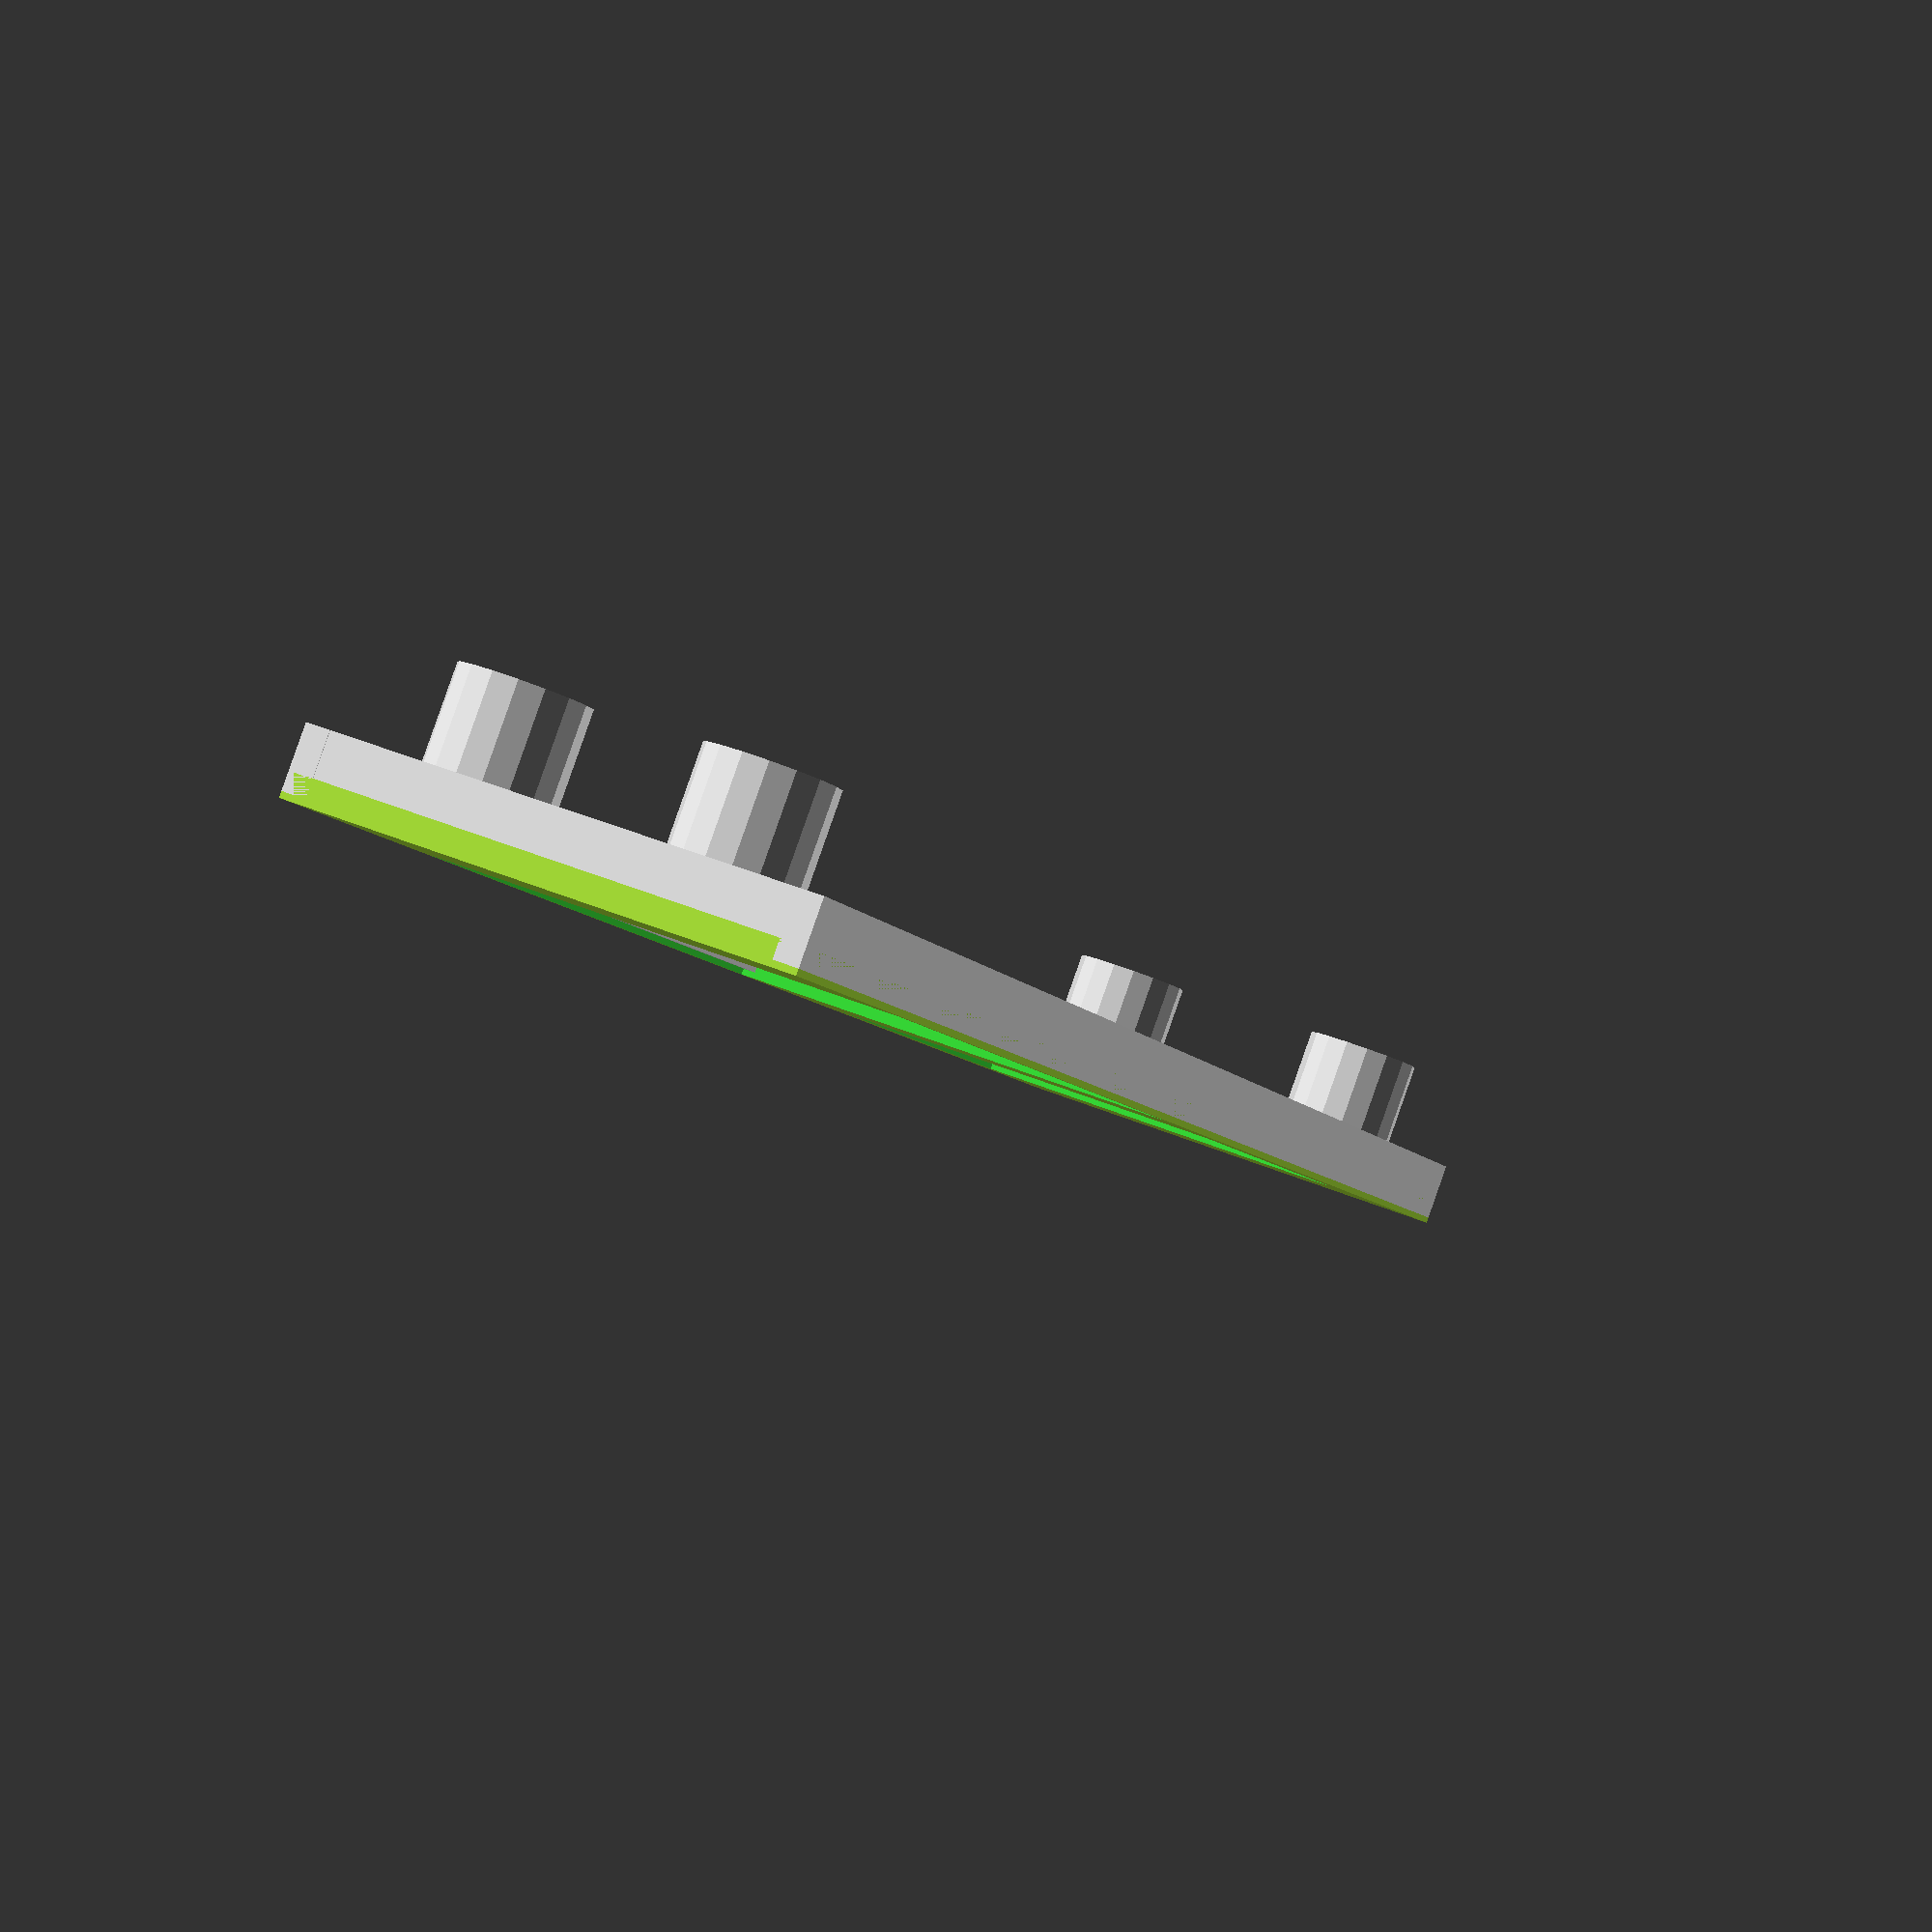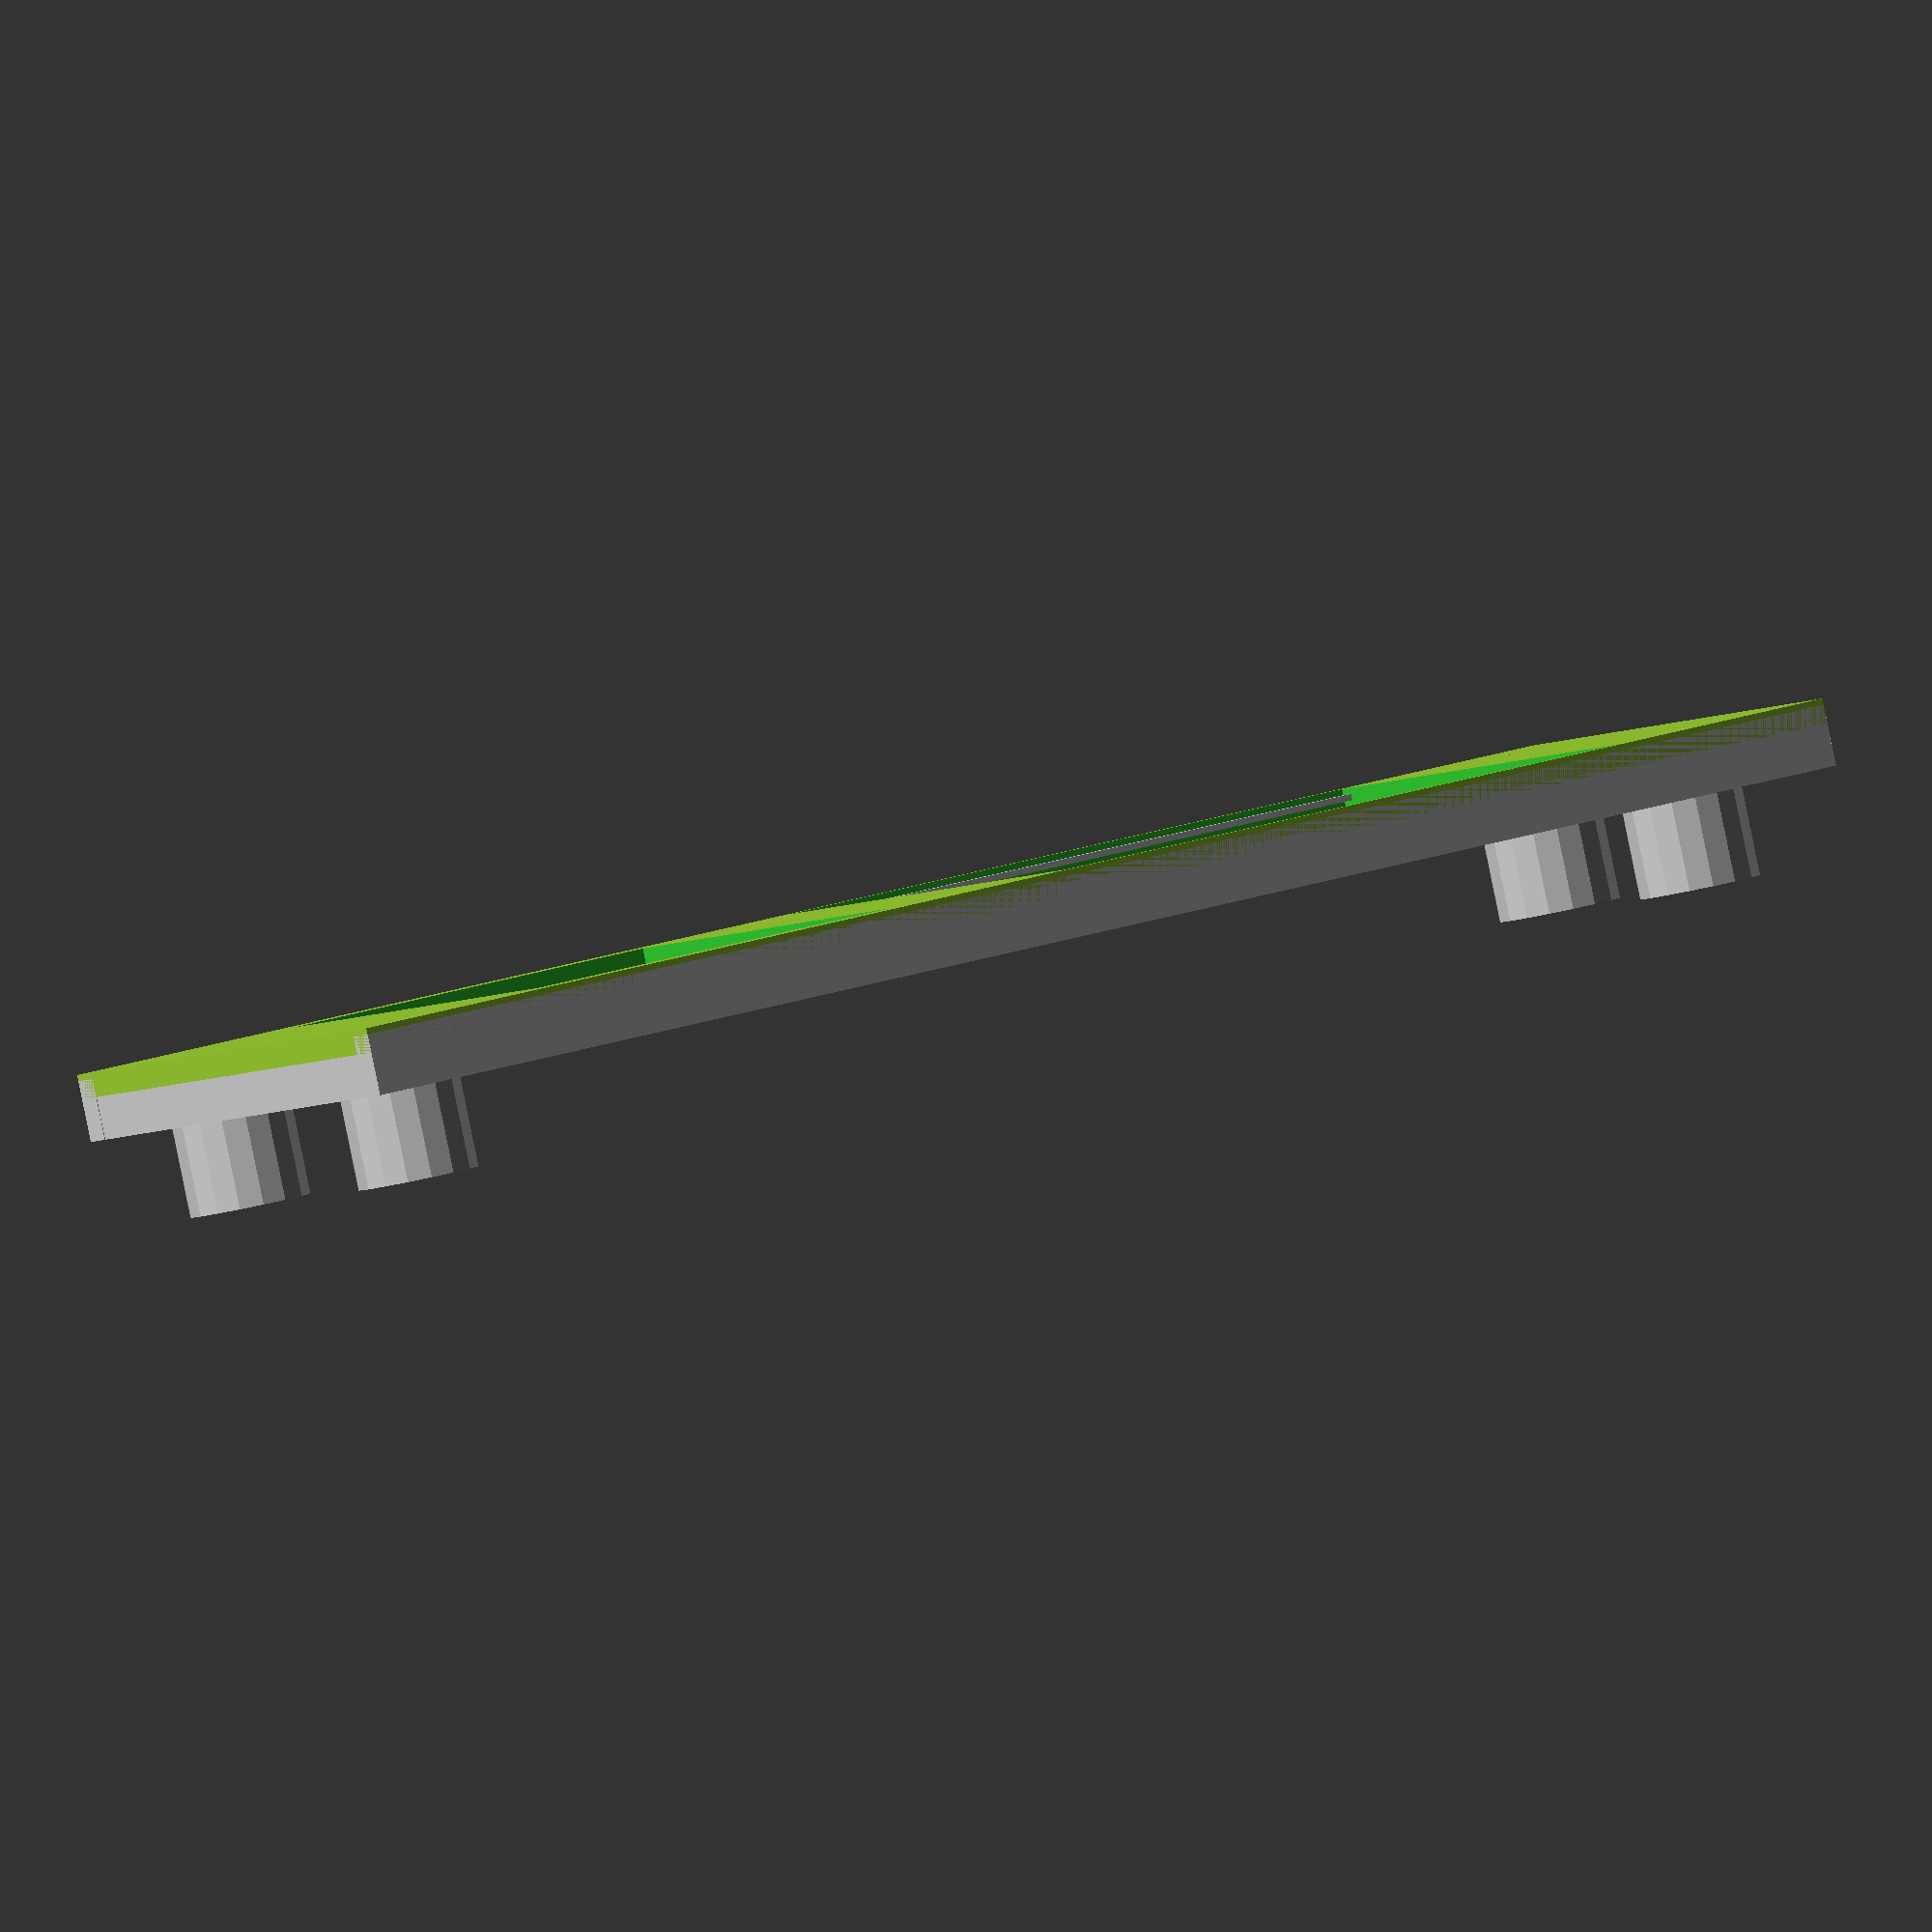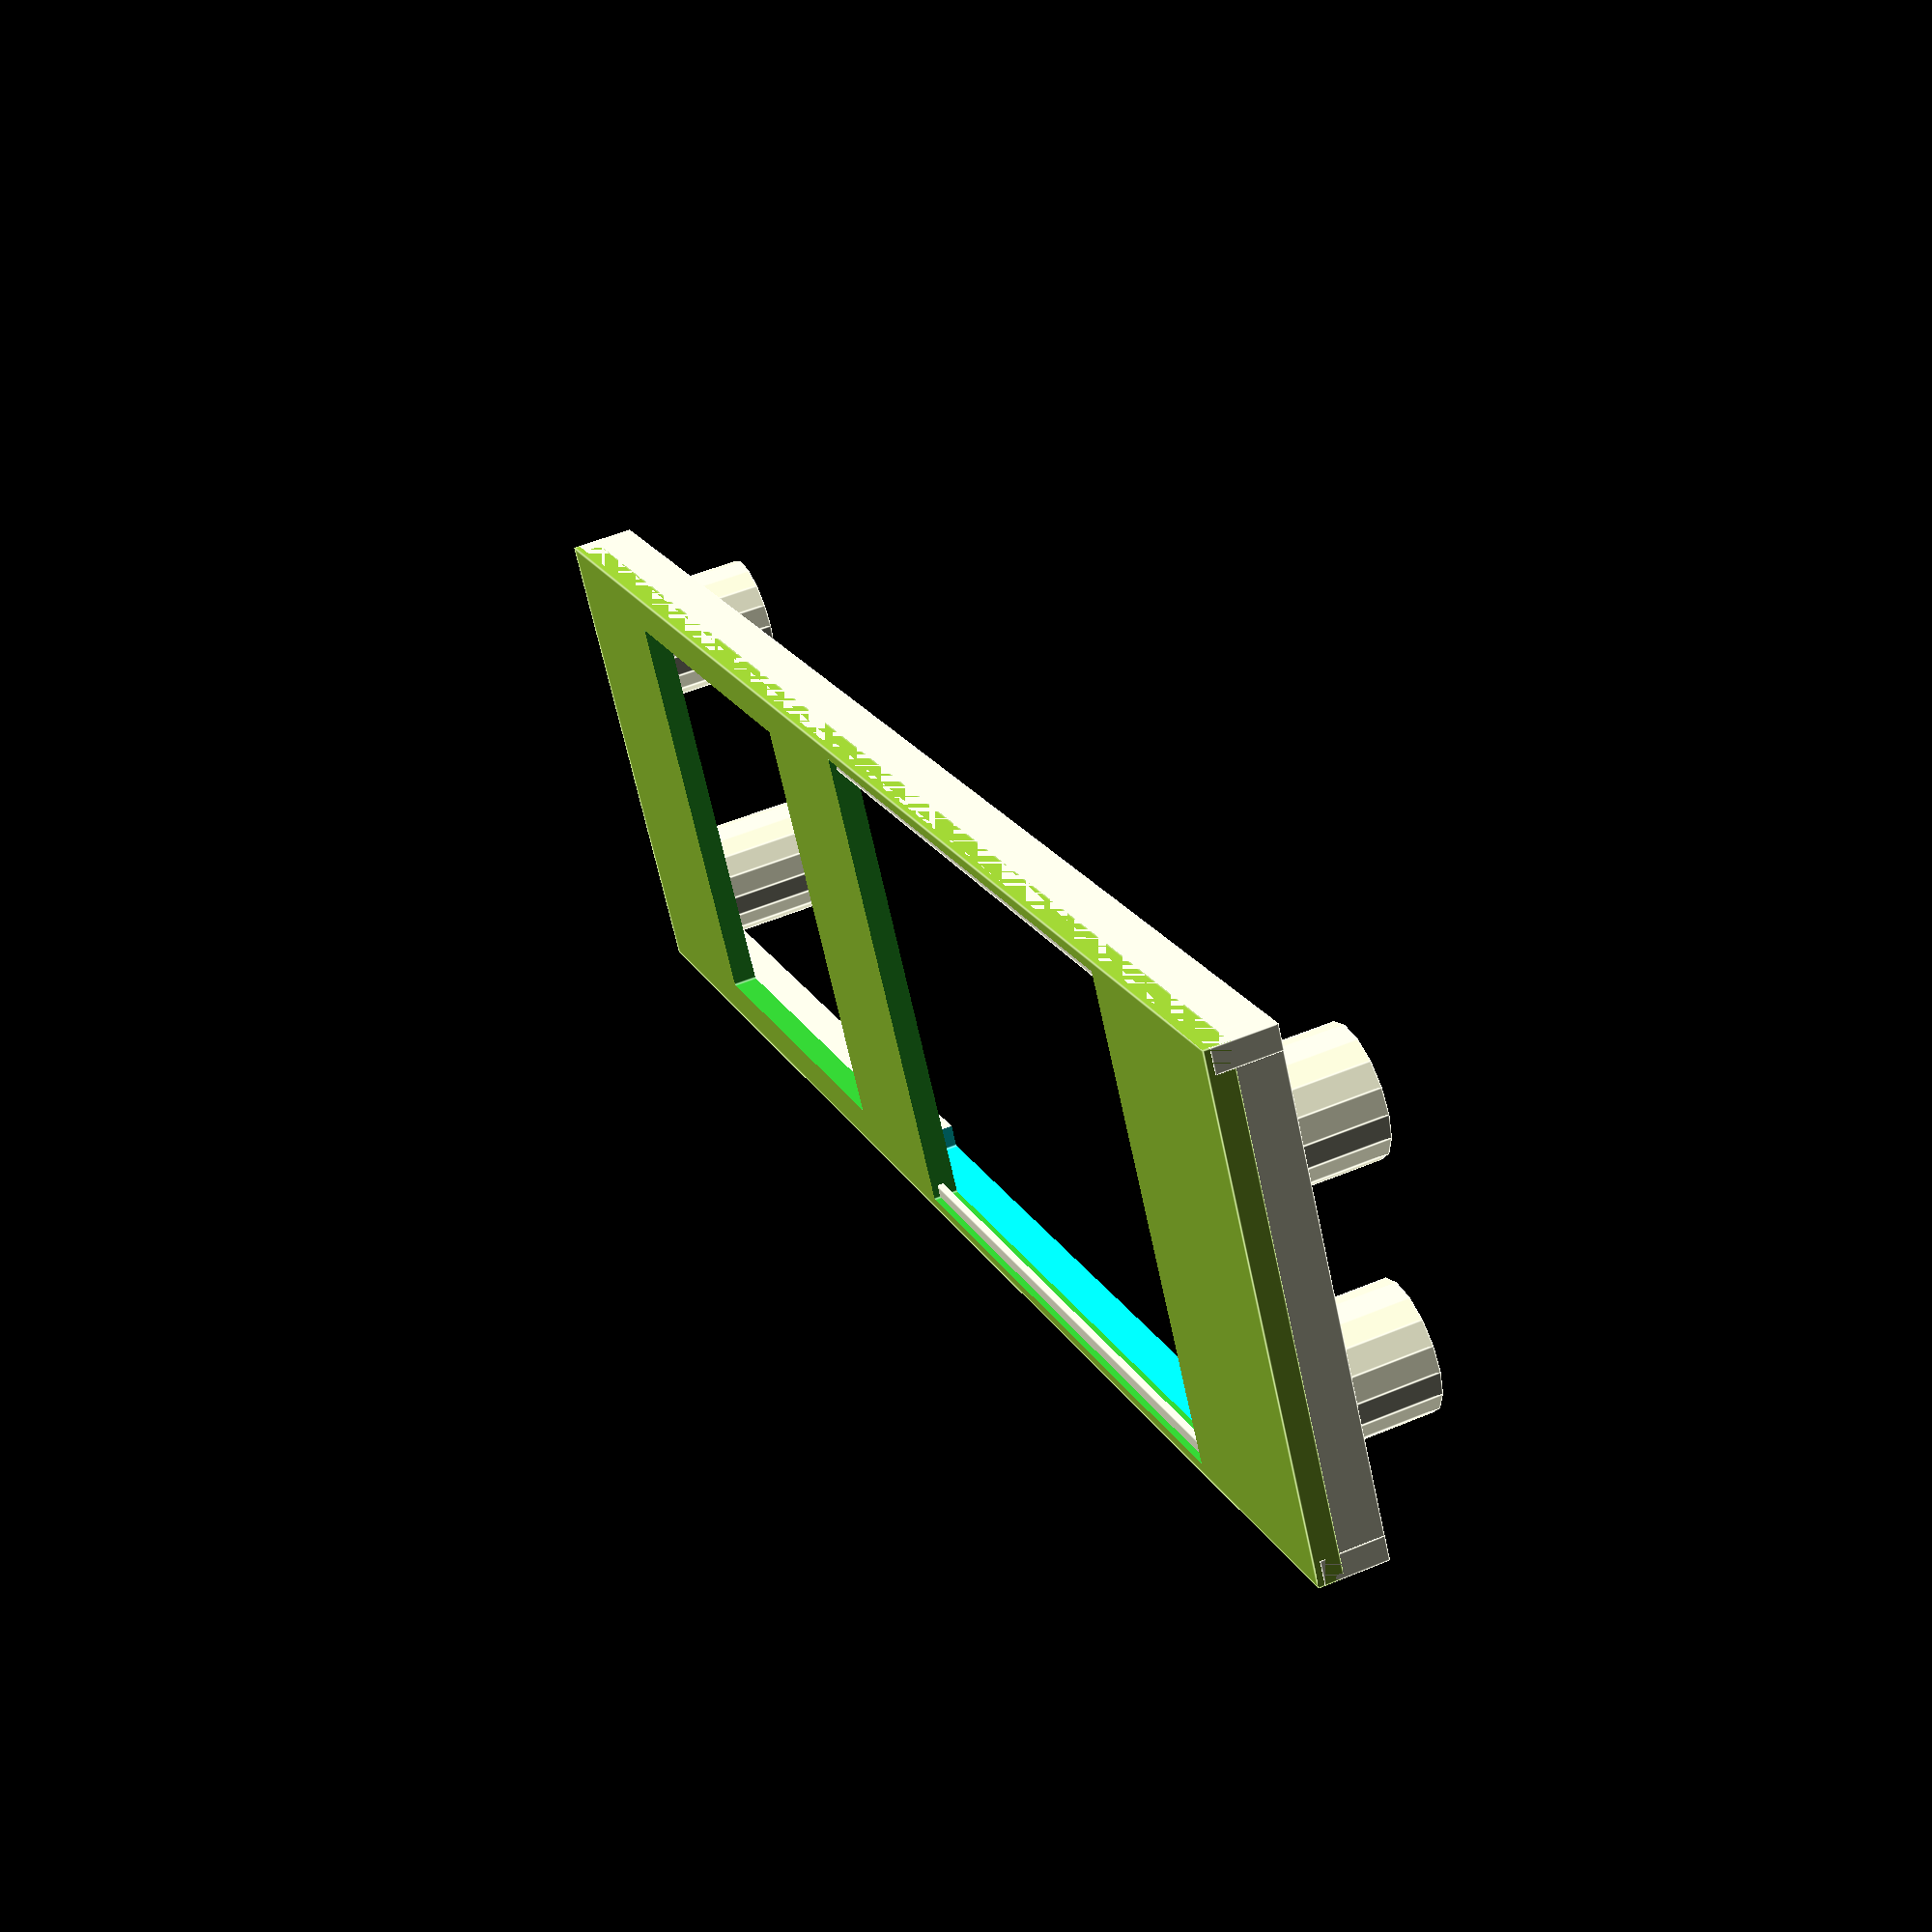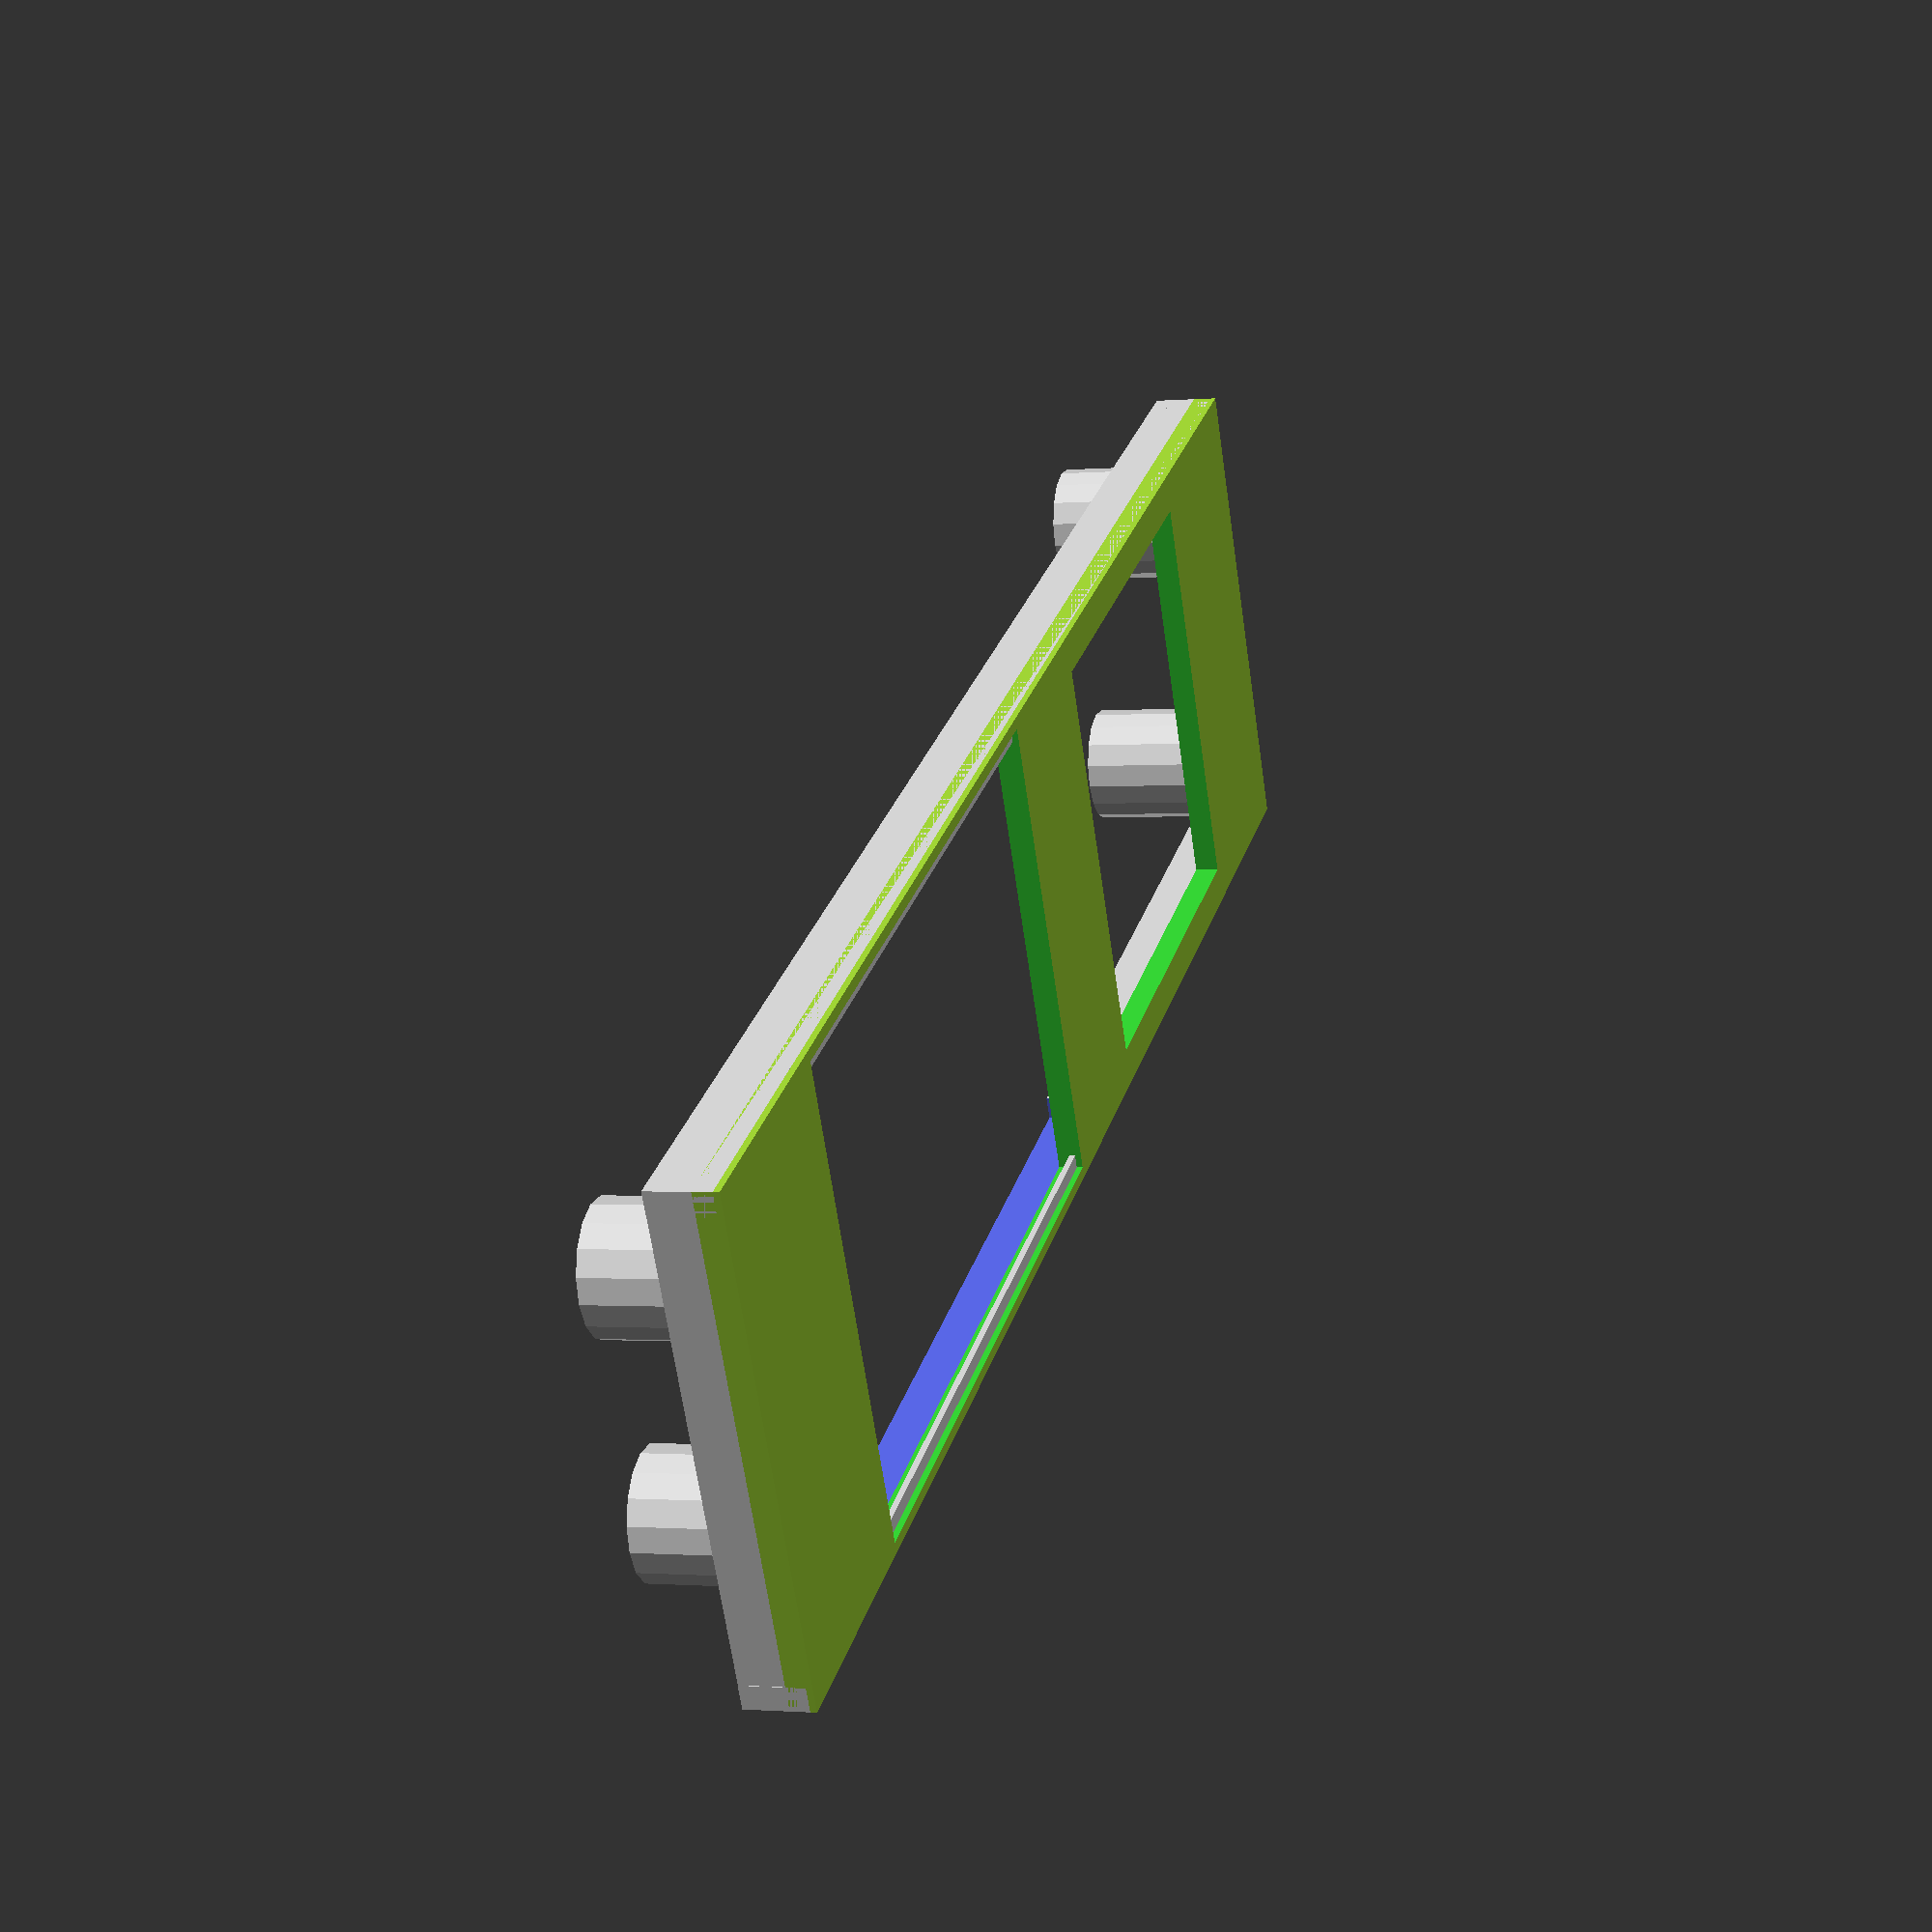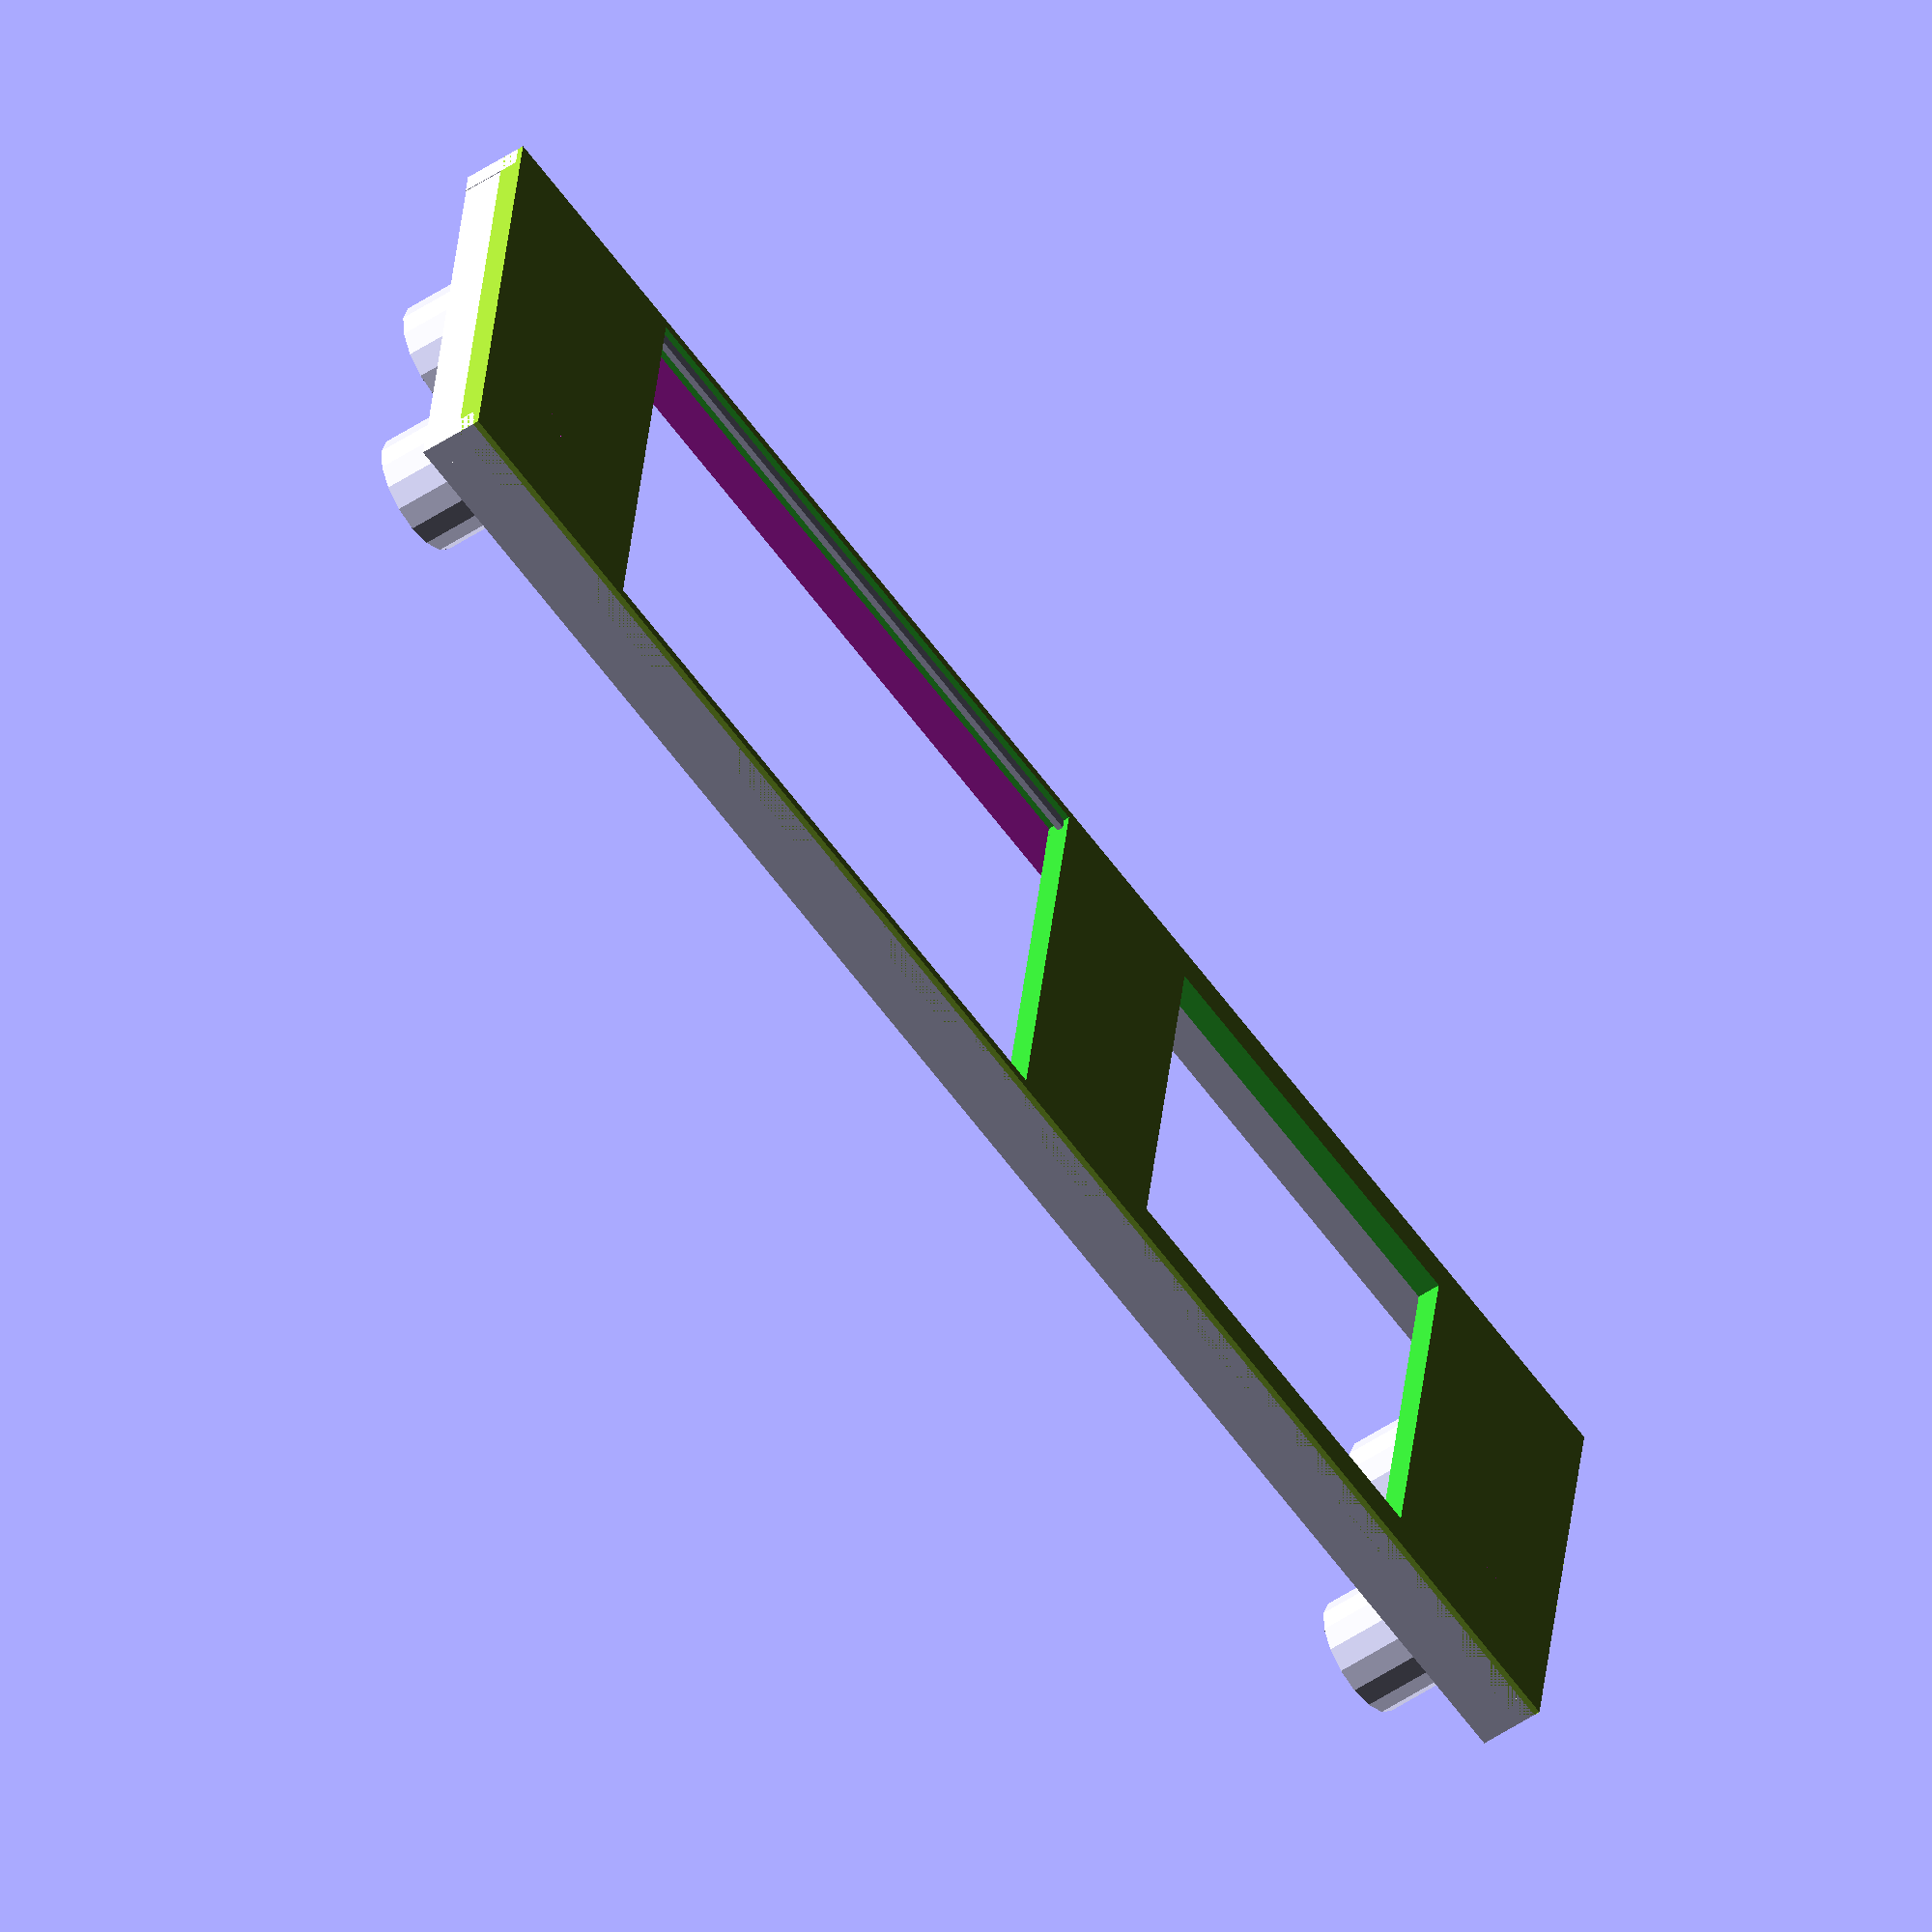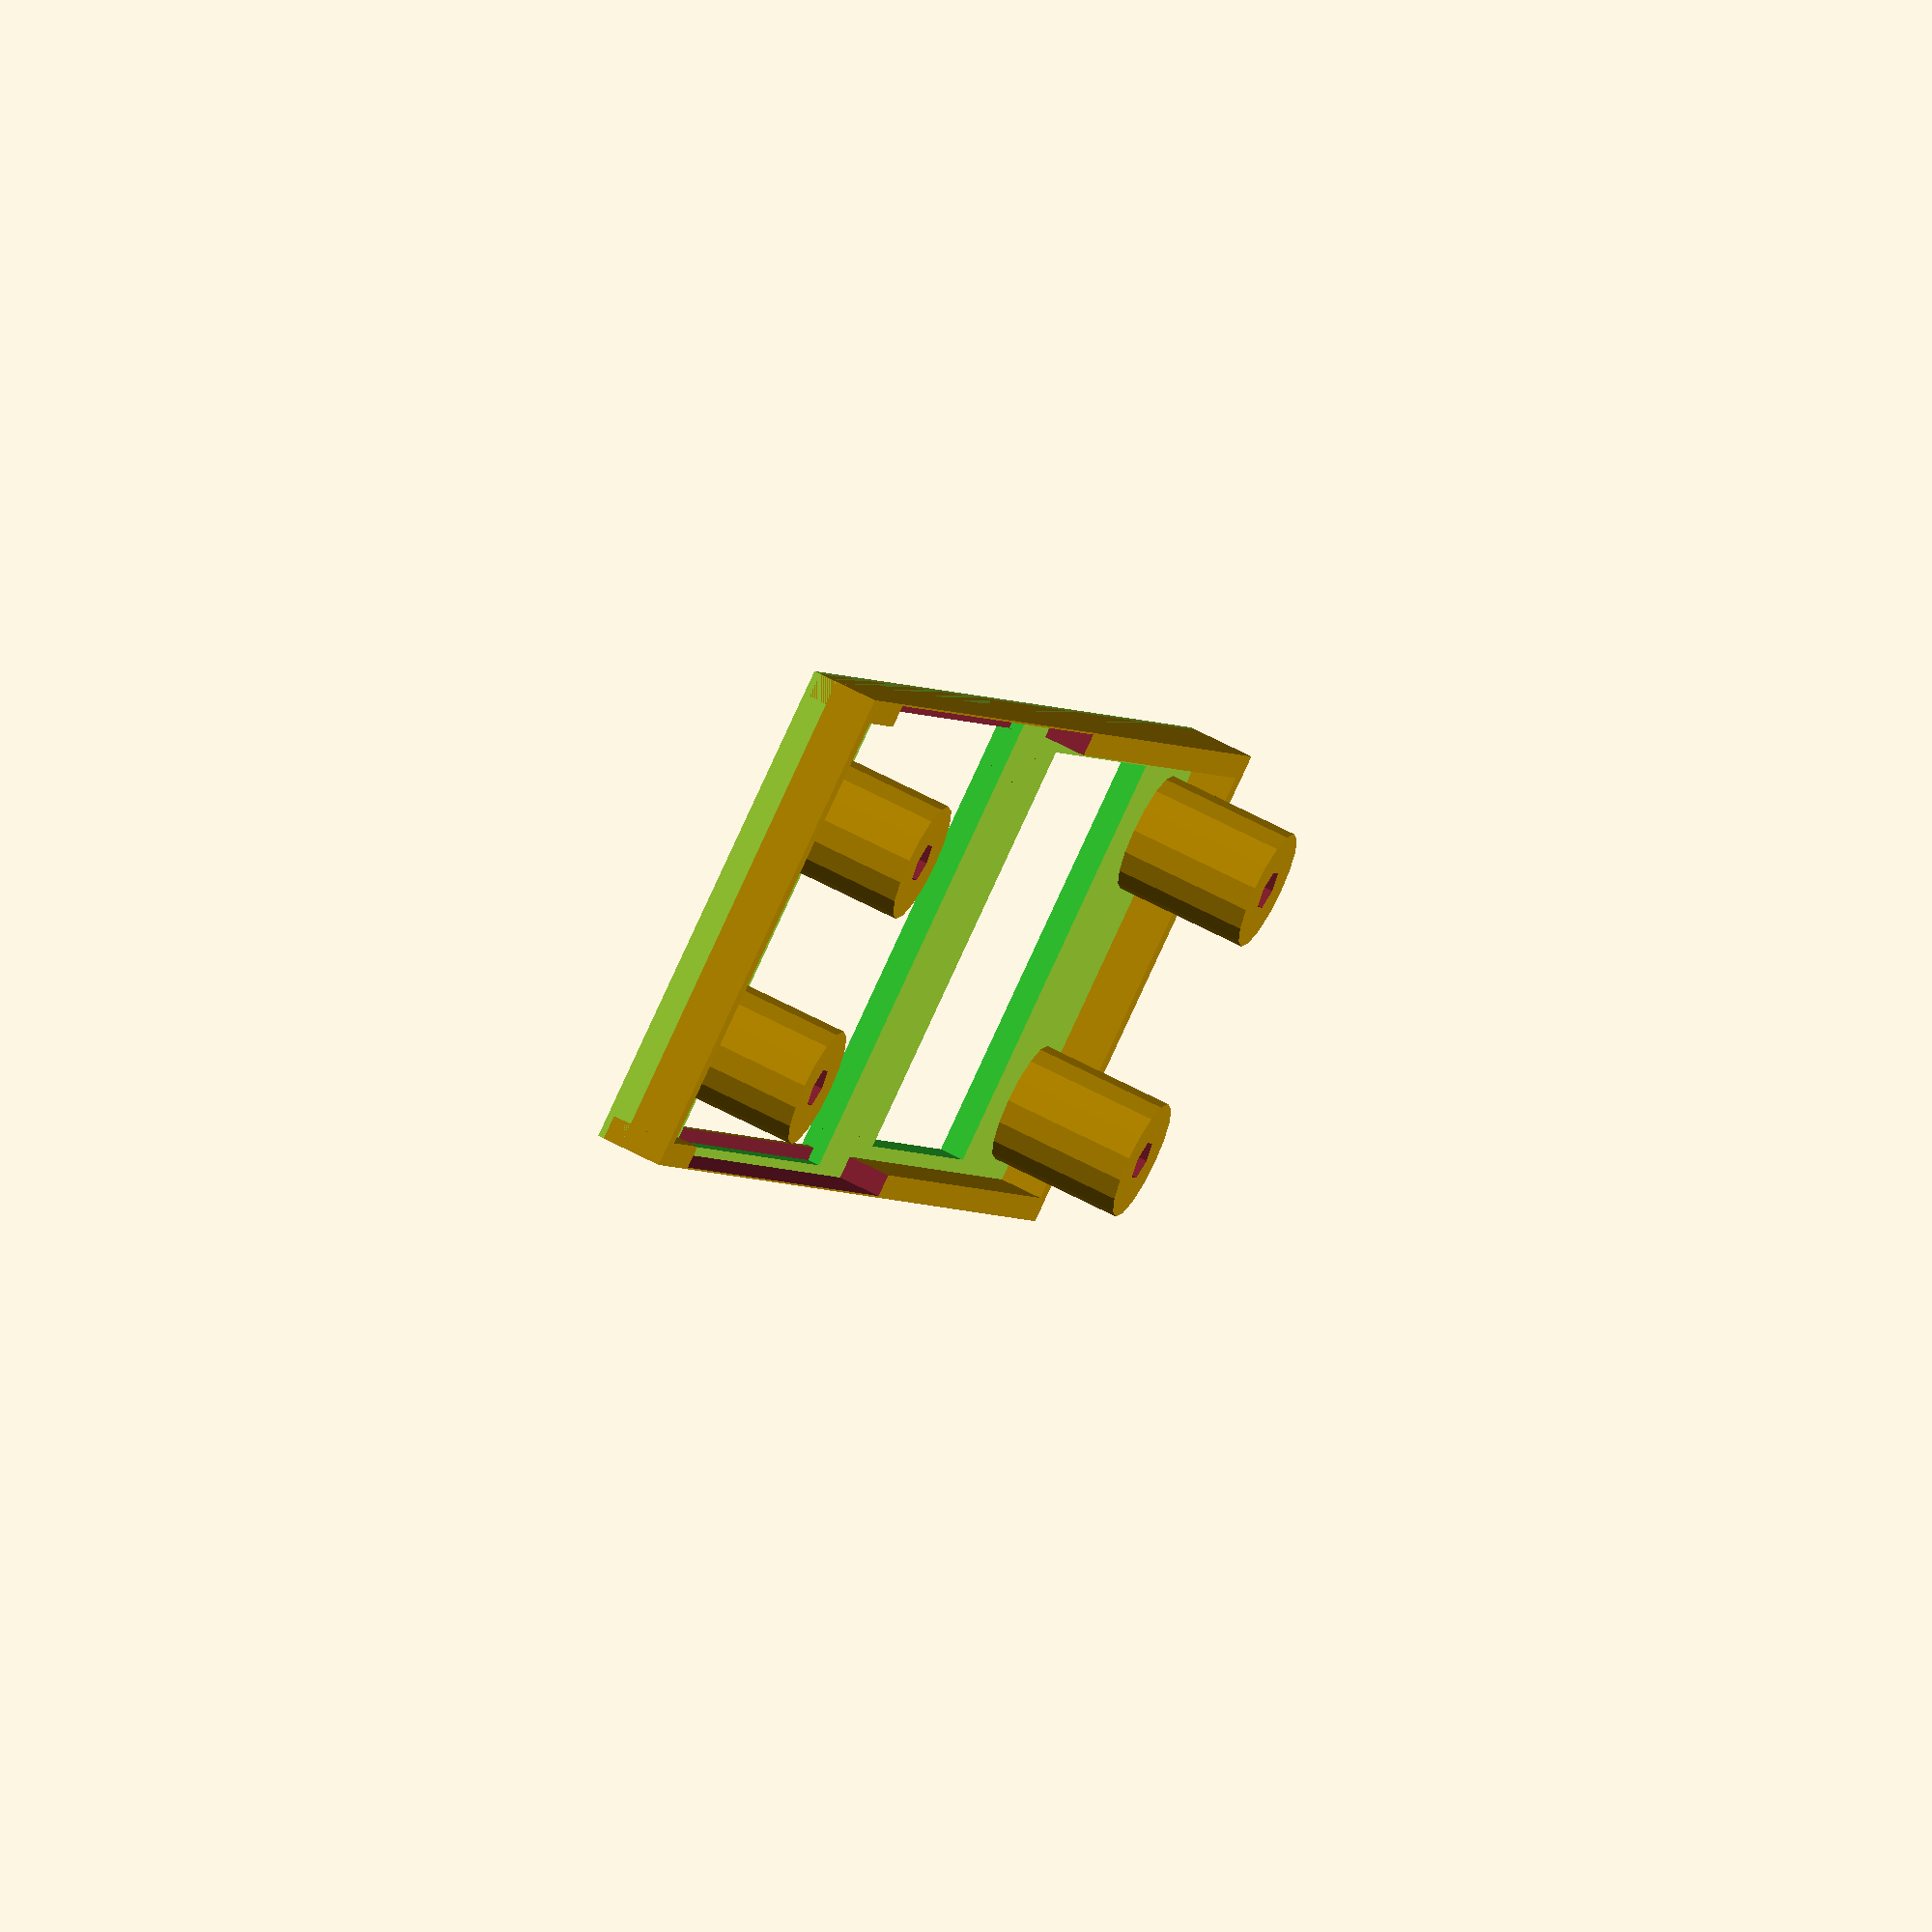
<openscad>
module trim_tftFacePlate_facia(){
	difference(){
		//mainBox
		translate([0,0,17]){
			color([0.6,0.8,0.2]) cube(size=[146.1,41.3,2],center=true);
		}
		//displayHole
		translate([25.5,0,16.75]){
			color([0.2,0.8,0.2]) cube(size=[55.5,39.5,5],center=true);
		}
		//keyPadHole
		translate([-36,0,16.75]){
			color([0.2,0.8,0.2]) cube(size=[35,35,5],center=true);
		}
	}
	//topAndBottomTrim
	difference(){
		translate([0,-19.65,15]){
			cube(size=[146.1,2,5],center=true);
		}
		translate([25,-17.5,9]){
			cube(size=[74,6,16],center=true);
		}
	}
	difference(){
		translate([0,19.65,15]){
			cube(size=[146.1,2,5],center=true);
		}
		translate([25,17.5,9]){
			cube(size=[74,6,16],center=true);
		}
	}
	//sideTrim
	translate([-72,0,15]){
		cube(size=[2,41.3,5],center=true);
	}	
	translate([72,0,15]){
		cube(size=[2,41.3,5],center=true);
	}	
	difference(){
		//screwBlocks
		translate([-65,12,11]){
			cylinder(r=5,h=12,center=true);
		}
		//screwHoles
		translate([-65,12,11]){
			cylinder(r=1.75,h=15,center=true);
		}
	}
	difference(){
		translate([-65,-12,11]){
			cylinder(r=5,h=12,center=true);
		}
		translate([-65,-12,11]){
			cylinder(r=1.75,h=15,center=true);
		}
	}
	difference(){
		translate([65,10,11]){
			cylinder(r=5,h=12,center=true);
		}
		translate([65,10,11]){
			cylinder(r=1.75,h=15,center=true);
		}
	}
	difference(){
		translate([65,-10,11]){
			cylinder(r=5,h=12,center=true);
		}
		translate([65,-10,11]){
			cylinder(r=1.75,h=15,center=true);
		}
	}
}

trim_tftFacePlate_facia();
</openscad>
<views>
elev=91.8 azim=67.1 roll=160.6 proj=p view=wireframe
elev=268.3 azim=144.9 roll=168.4 proj=o view=wireframe
elev=308.0 azim=329.1 roll=65.8 proj=p view=edges
elev=181.0 azim=332.0 roll=252.5 proj=p view=solid
elev=50.6 azim=188.5 roll=306.2 proj=o view=solid
elev=295.3 azim=296.2 roll=118.0 proj=o view=wireframe
</views>
